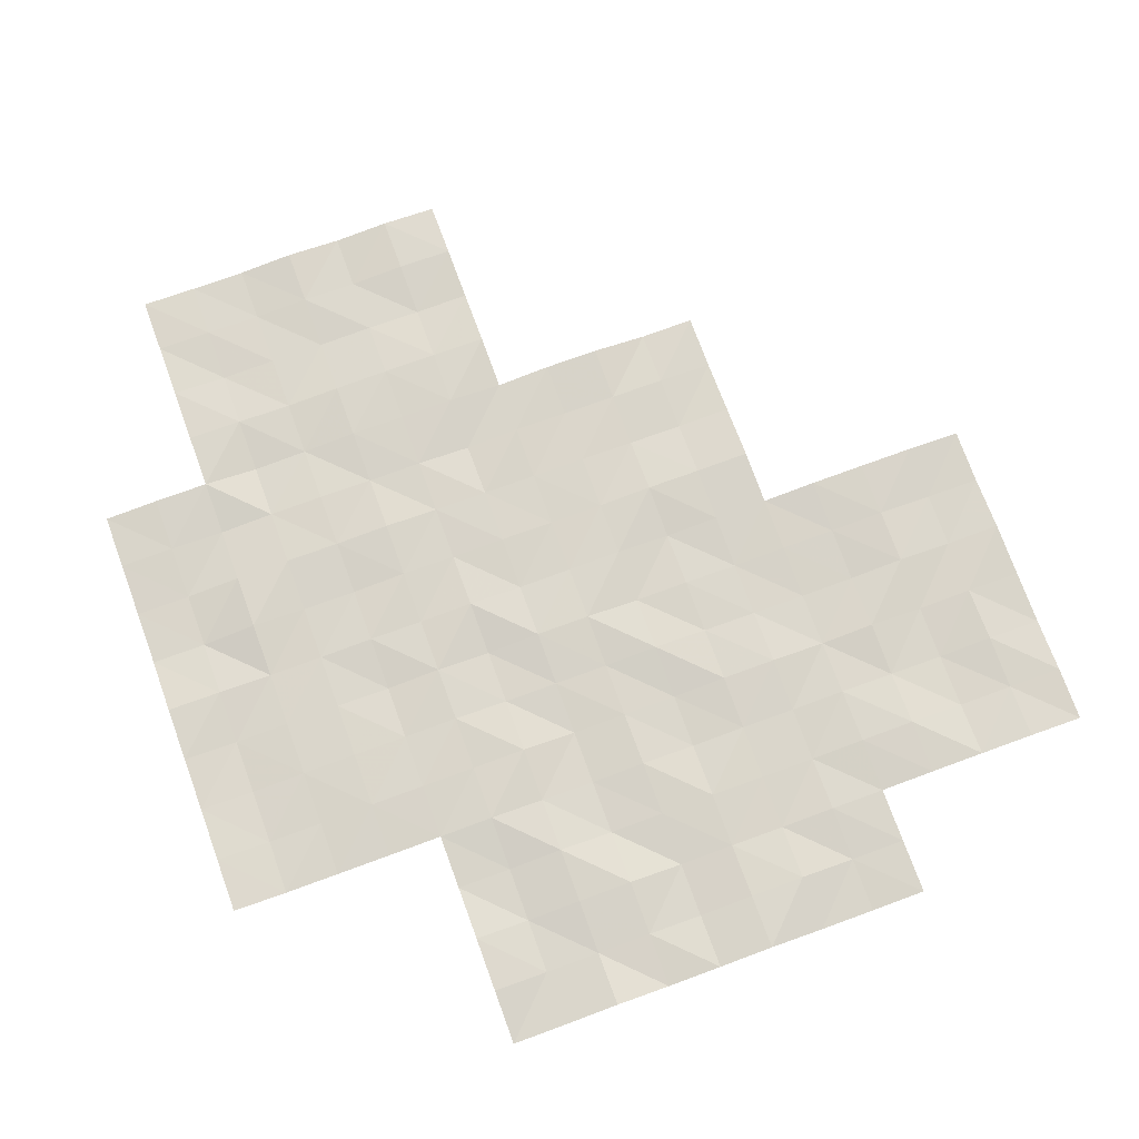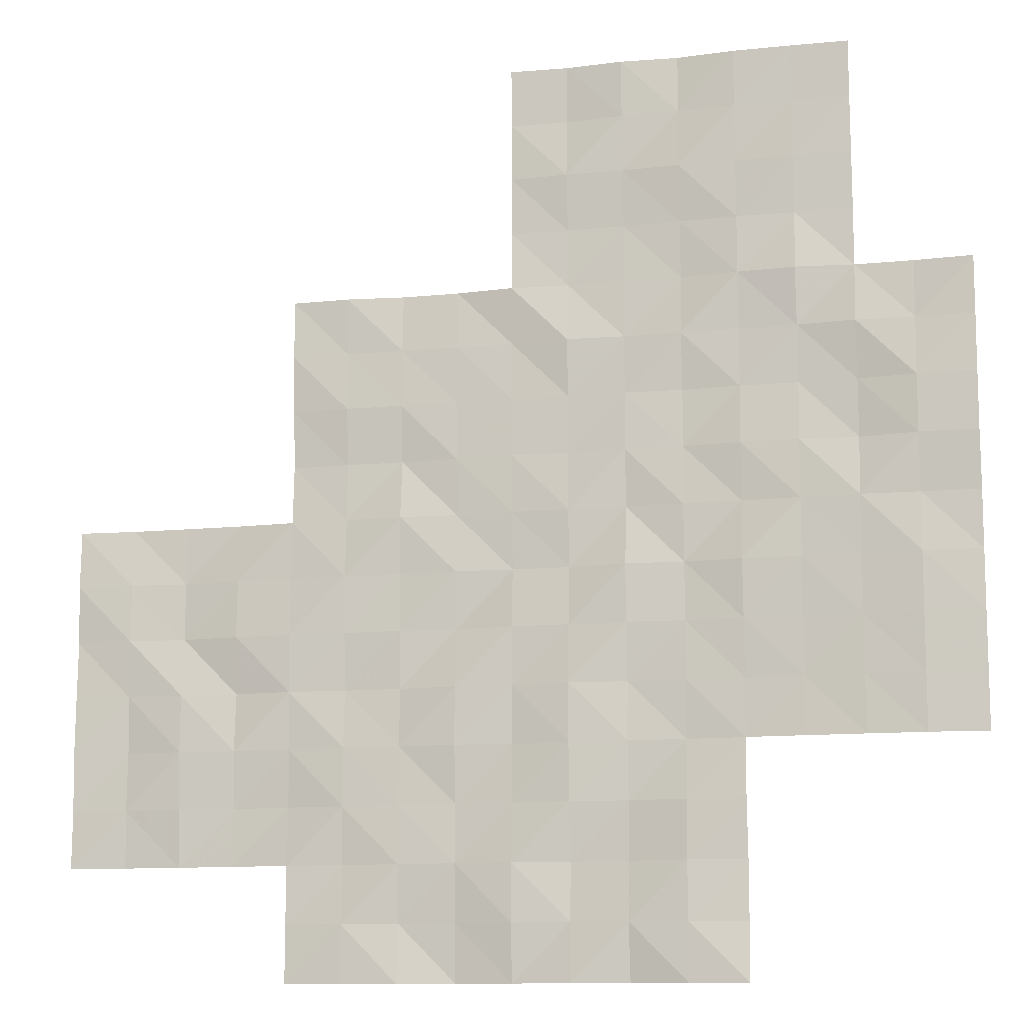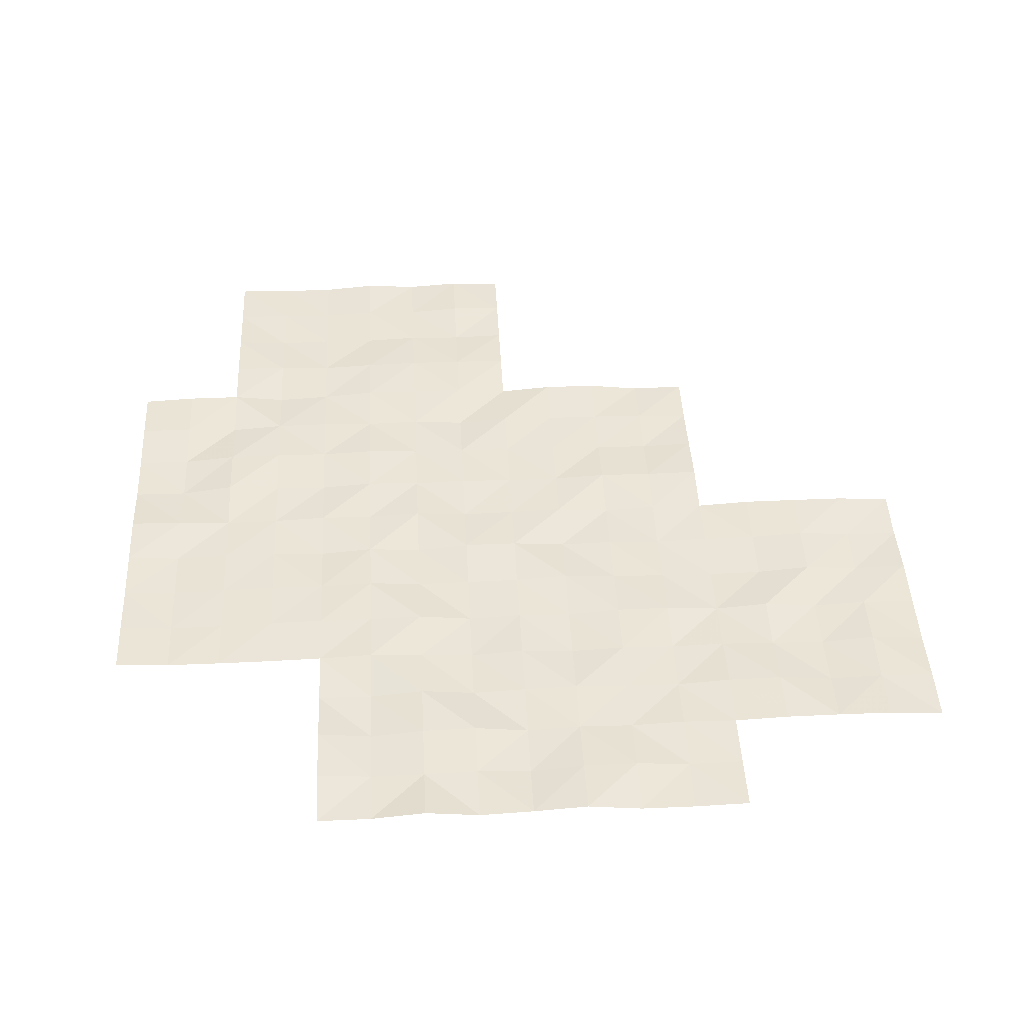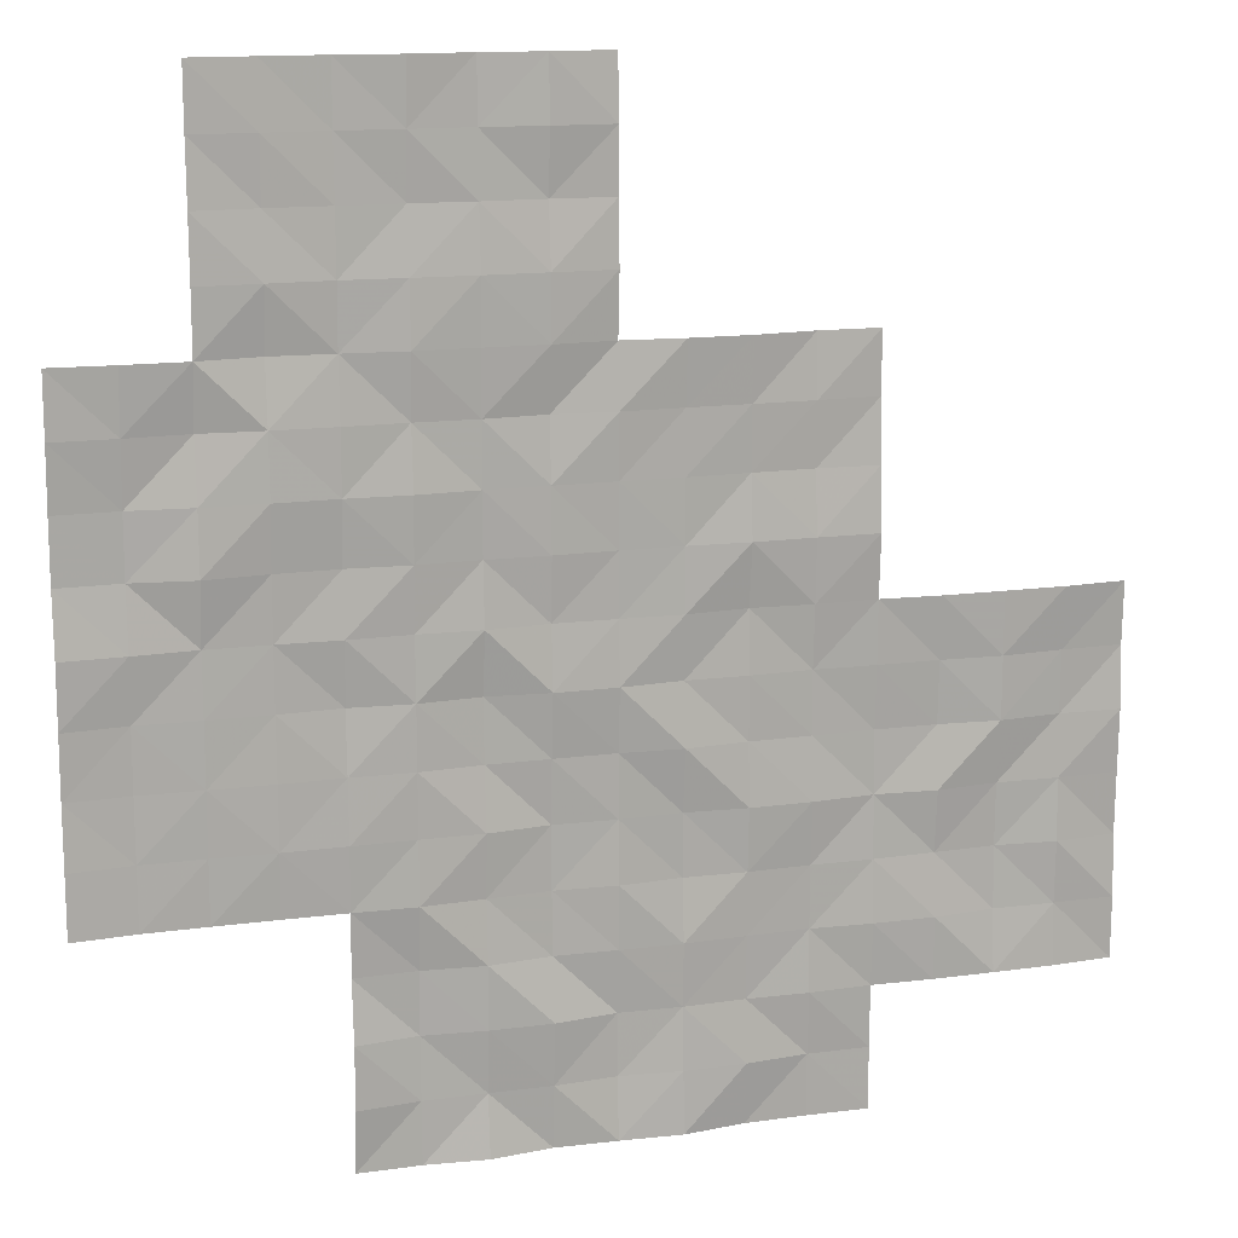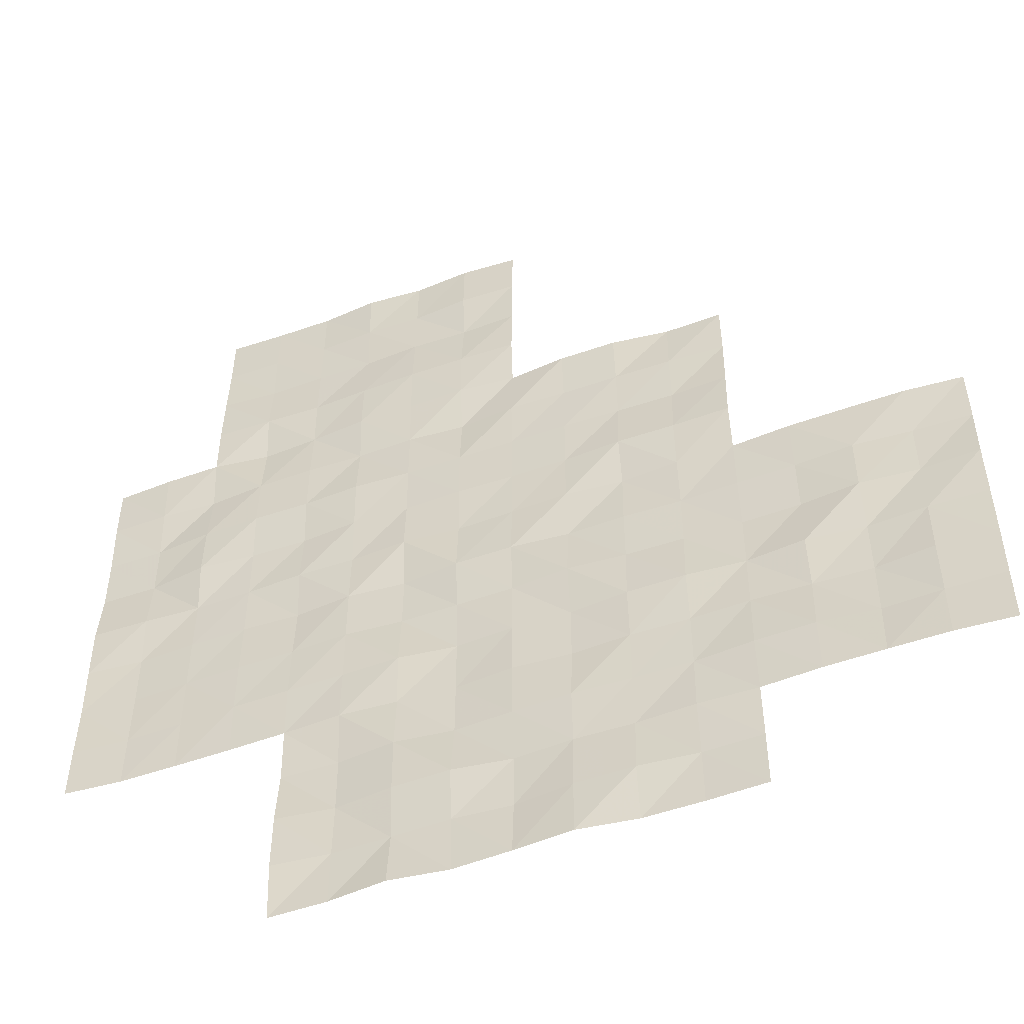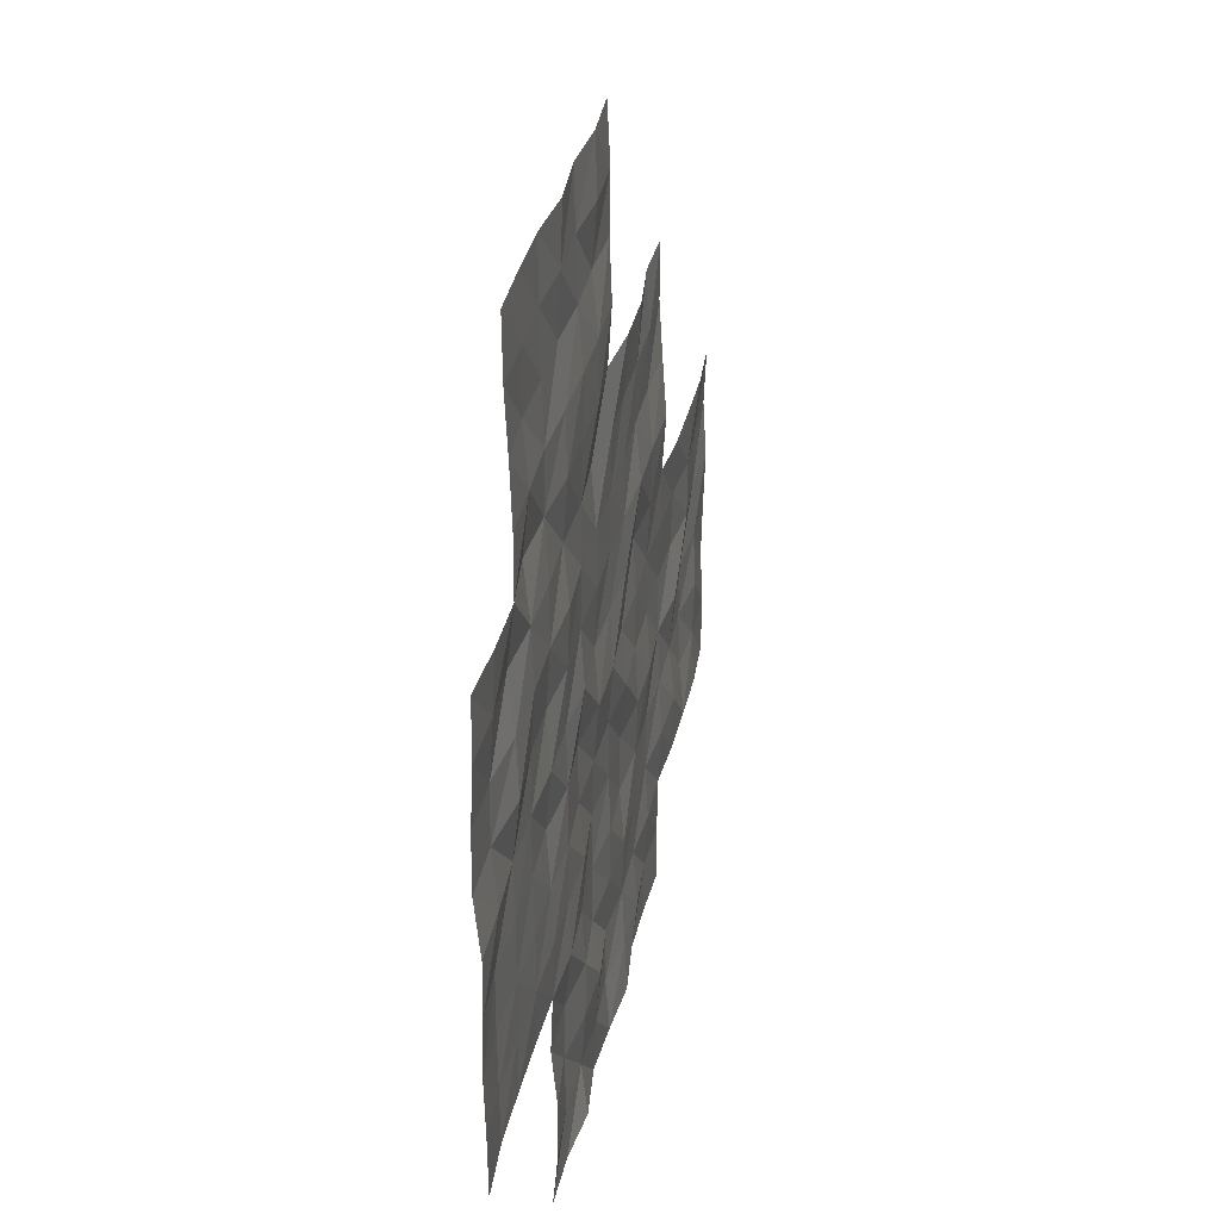
<metadata>
{"format":"obj","ext":"obj","renderer":"f3d","projection":"perspective","resolution":1024,"background":"white","views":[{"elev":74.1,"azim":159.9,"up":"+Y"},{"elev":-11.3,"azim":14.6,"up":"+Z"},{"elev":43.6,"azim":177.1,"up":"+Y"},{"elev":13.7,"azim":162.2,"up":"+Z"},{"elev":-51.3,"azim":-158.9,"up":"+Z"},{"elev":33.5,"azim":101.7,"up":"+Z"}]}
</metadata>
<code>
o Lake_ripples
v 25.05 -0.2038 -45.05
v 35 -0.2903 -57.5
v 42.5 -0.1456 -55
v 42.5 -0.158 -50
v 32.5 -0.3028 -60
v 45 -0.1765 -52.5
v 45 -0.2558 -47.5
v 40 -0.3044 -62.5
v 40 -0.2456 -57.5
v 40 -0.2113 -52.5
v 40 -0.2263 -47.5
v 40 -0.2676 -45
v 45 -0.2884 -45
v 35 -0.2307 -52.5
v 30 -0.2405 -62.5
v 30 -0.2068 -57.5
v 47.5 -0.2532 -45
v 32.5 -0.1353 -55
v 37.5 -0.2846 -65
v 37.5 -0.2291 -60
v 37.5 -0.2859 -55
v 37.5 -0.1563 -50
v 35 -0.2313 -62.5
v 30 -0.2298 -55
v 30 -0.2785 -60
v 50 -0.203 -57.5
v 35 -0.2933 -50
v 35 -0.2228 -55
v 35 -0.2258 -60
v 35 -0.2412 -65
v 50 -0.2716 -52.5
v 40 -0.2577 -50
v 40 -0.2152 -55
v 40 -0.2075 -60
v 40 -0.2239 -65
v 45 -0.2467 -50
v 45 -0.1884 -55
v 45 -0.215 -60
v 45 -0.2666 -65
v 45 -0.1509 -62.5
v 50 -0.2083 -50
v 50 -0.1597 -55
v 50 -0.1579 -60
v 42.5 -0.2751 -45
v 45 -0.2193 -57.5
v 42.5 -0.231 -60
v 42.5 -0.1312 -65
v 47.5 -0.148 -50
v 47.5 -0.2584 -55
v 47.5 -0.2551 -60
v 47.5 -0.2358 -57.5
v 47.5 -0.1673 -52.5
v 47.5 -0.1839 -47.5
v 42.5 -0.169 -62.5
v 42.5 -0.2657 -57.5
v 42.5 -0.1892 -52.5
v 42.5 -0.2228 -47.5
v 37.5 -0.2605 -62.5
v 37.5 -0.2411 -57.5
v 37.5 -0.2526 -52.5
v 32.5 -0.1586 -62.5
v 32.5 -0.1581 -57.5
v 33.75 -0.2578 -60
v 40 -0.2298 -61.25
v 43.75 -0.1779 -57.5
v 41.25 -0.2565 -57.5
v 42.5 -0.2865 -56.25
v 47.5 -0.2466 -58.75
v 43.75 -0.142 -50
v 38.75 -0.2855 -60
v 38.75 -0.1501 -50
v 50 -0.1775 -56.25
v 50 -0.2138 -51.25
v 45 -0.2635 -61.25
v 43.75 -0.1831 -45
v 40 -0.1586 -56.25
v 40 -0.1813 -51.25
v 35 -0.1673 -61.25
v 35 -0.3052 -51.25
v 48.75 -0.2523 -60
v 42.5 -0.1607 -58.75
v 43.75 -0.304 -62.5
v 41.25 -0.1419 -62.5
v 42.5 -0.1577 -61.25
v 42.5 -0.2599 -63.75
v 45 -0.1798 -51.25
v 30 -0.2477 -58.75
v 48.75 -0.1909 -55
v 46.25 -0.2743 -47.5
v 45 -0.2903 -56.25
v 35 -0.1452 -53.75
v 35 -0.2679 -58.75
v 35 -0.247 -63.75
v 48.75 -0.147 -50
v 47.5 -0.2423 -46.25
v 40 -0.1786 -48.75
v 40 -0.2181 -53.75
v 40 -0.2415 -58.75
v 40 -0.3086 -63.75
v 43.75 -0.2626 -65
v 47.5 -0.144 -48.75
v 45 -0.2261 -48.75
v 45 -0.2578 -53.75
v 45 -0.1821 -58.75
v 45 -0.1536 -63.75
v 43.75 -0.1566 -60
v 48.75 -0.2835 -52.5
v 50 -0.2805 -53.75
v 50 -0.1713 -58.75
v 46.25 -0.2834 -45
v 43.75 -0.2105 -55
v 33.75 -0.1437 -55
v 38.75 -0.1758 -55
v 38.75 -0.1267 -65
v 46.25 -0.1534 -52.5
v 45 -0.2827 -46.25
v 31.25 -0.137 -55
v 31.25 -0.1754 -60
v 47.5 -0.282 -51.25
v 36.25 -0.31 -50
v 36.25 -0.2074 -55
v 36.25 -0.2555 -60
v 36.25 -0.2834 -65
v 47.5 -0.1238 -53.75
v 41.25 -0.1473 -50
v 41.25 -0.2419 -55
v 41.25 -0.3075 -60
v 41.25 -0.2863 -65
v 48.75 -0.2861 -57.5
v 46.25 -0.3089 -50
v 46.25 -0.2445 -55
v 46.25 -0.2443 -60
v 41.25 -0.1985 -45
v 46.25 -0.2096 -57.5
v 40 -0.2072 -46.25
v 35 -0.2373 -56.25
v 30 -0.2205 -61.25
v 30 -0.2802 -56.25
v 47.5 -0.2383 -56.25
v 42.5 -0.2146 -53.75
v 42.5 -0.197 -51.25
v 41.25 -0.1995 -52.5
v 43.75 -0.1242 -52.5
v 42.5 -0.1388 -48.75
v 42.5 -0.2572 -46.25
v 41.25 -0.2612 -47.5
v 43.75 -0.277 -47.5
v 37.5 -0.1665 -63.75
v 37.5 -0.2398 -61.25
v 36.25 -0.2018 -62.5
v 38.75 -0.2339 -62.5
v 37.5 -0.1769 -58.75
v 37.5 -0.2347 -56.25
v 36.25 -0.2624 -57.5
v 38.75 -0.1521 -57.5
v 37.5 -0.146 -53.75
v 37.5 -0.2277 -51.25
v 36.25 -0.2784 -52.5
v 38.75 -0.214 -52.5
v 32.5 -0.2604 -61.25
v 31.25 -0.1621 -62.5
v 33.75 -0.1671 -62.5
v 32.5 -0.283 -58.75
v 32.5 -0.1542 -56.25
v 31.25 -0.2637 -57.5
v 33.75 -0.2717 -57.5
v 33.75 -0.2269 -56.25
v 31.25 -0.2451 -56.25
v 31.25 -0.2214 -58.75
v 33.75 -0.1424 -61.25
v 31.25 -0.2205 -61.25
v 38.75 -0.2244 -51.25
v 36.25 -0.2465 -51.25
v 36.25 -0.1643 -53.75
v 38.75 -0.262 -56.25
v 36.25 -0.2776 -56.25
v 36.25 -0.1754 -58.75
v 41.25 -0.3066 -58.75
v 46.25 -0.2373 -56.25
v 48.75 -0.2838 -56.25
v 46.25 -0.2333 -53.75
v 46.25 -0.1924 -51.25
v 41.25 -0.1571 -56.25
v 46.25 -0.1997 -58.75
v 48.75 -0.2685 -58.75
v 48.75 -0.2963 -53.75
v 43.75 -0.183 -56.25
v 43.75 -0.2747 -63.75
v 43.75 -0.1858 -58.75
v 43.75 -0.1699 -53.75
v 43.75 -0.1694 -48.75
v 41.25 -0.1867 -53.75
v 38.75 -0.1742 -63.75
v 38.75 -0.2804 -58.75
v 38.75 -0.2092 -53.75
v 46.25 -0.1817 -48.75
v 41.25 -0.2883 -51.25
v 33.75 -0.1588 -58.75
v 48.75 -0.2049 -51.25
v 46.25 -0.2481 -46.25
v 43.75 -0.2217 -51.25
v 43.75 -0.2885 -61.25
v 41.25 -0.2949 -61.25
v 41.25 -0.228 -63.75
v 36.25 -0.2714 -63.75
v 43.75 -0.2177 -46.25
v 41.25 -0.1659 -46.25
v 41.25 -0.1447 -48.75
v 36.25 -0.2605 -61.25
v 38.75 -0.1949 -61.25
f 64 151 210
f 209 58 150
f 144 125 208
f 145 146 207
f 116 147 206
f 205 19 123
f 85 128 204
f 84 83 203
f 74 82 202
f 201 6 143
f 95 89 200
f 73 107 199
f 92 63 198
f 141 142 197
f 196 48 130
f 195 33 113
f 98 70 194
f 193 35 114
f 140 126 192
f 191 36 69
f 190 37 111
f 189 38 106
f 188 39 100
f 187 45 65
f 108 88 186
f 109 80 185
f 184 50 132
f 67 66 183
f 182 52 115
f 181 49 131
f 180 26 129
f 179 51 134
f 178 46 127
f 177 20 122
f 153 154 176
f 76 155 175
f 156 121 174
f 173 60 158
f 172 10 159
f 171 61 161
f 78 162 170
f 169 5 118
f 168 62 165
f 136 166 167
f 167 62 164
f 112 164 18
f 28 167 112
f 138 165 16
f 24 168 138
f 117 164 168
f 169 25 87
f 16 169 87
f 165 163 169
f 170 61 160
f 63 160 5
f 29 170 63
f 171 15 137
f 118 137 25
f 5 171 118
f 157 159 60
f 22 172 157
f 71 77 172
f 79 158 14
f 27 173 79
f 120 157 173
f 91 121 28
f 14 174 91
f 60 174 158
f 175 59 153
f 21 175 153
f 113 76 175
f 176 2 136
f 28 176 136
f 21 176 121
f 92 122 29
f 154 92 2
f 59 177 154
f 98 127 34
f 66 98 9
f 55 178 66
f 179 45 90
f 131 90 37
f 131 139 179
f 180 51 139
f 49 180 139
f 88 72 180
f 103 131 37
f 6 181 103
f 115 124 181
f 182 6 86
f 36 182 86
f 48 182 130
f 183 9 76
f 33 183 76
f 3 183 126
f 184 38 104
f 45 184 104
f 51 184 134
f 68 80 50
f 51 185 68
f 26 185 129
f 186 49 124
f 52 186 124
f 31 186 107
f 187 55 67
f 3 187 67
f 37 187 111
f 85 100 47
f 82 85 54
f 40 188 82
f 81 106 46
f 65 81 55
f 65 104 189
f 140 111 3
f 56 190 140
f 6 190 143
f 144 69 4
f 57 191 144
f 147 102 191
f 97 126 33
f 142 97 10
f 56 192 142
f 148 114 19
f 151 148 58
f 151 99 193
f 194 20 152
f 155 152 59
f 9 194 155
f 156 113 21
f 60 195 156
f 10 195 159
f 196 36 102
f 89 102 7
f 53 196 89
f 77 142 10
f 32 197 77
f 125 141 197
f 163 63 5
f 62 198 163
f 166 92 198
f 119 107 52
f 48 199 119
f 41 199 94
f 200 7 116
f 110 116 13
f 17 200 110
f 201 56 141
f 69 141 4
f 36 201 69
f 202 54 84
f 106 84 46
f 38 202 106
f 203 8 64
f 127 64 34
f 46 203 127
f 204 35 99
f 8 204 99
f 54 204 83
f 205 30 93
f 150 93 23
f 58 205 150
f 206 57 145
f 44 206 145
f 13 206 75
f 135 146 11
f 133 135 12
f 133 145 207
f 96 125 32
f 11 208 96
f 57 208 146
f 209 23 78
f 29 209 78
f 122 149 209
f 149 151 58
f 20 210 149
f 34 210 70
f 64 8 151
f 209 149 58
f 144 4 125
f 145 57 146
f 116 7 147
f 205 148 19
f 85 47 128
f 84 54 83
f 74 40 82
f 201 86 6
f 95 53 89
f 73 31 107
f 92 29 63
f 141 56 142
f 196 101 48
f 195 97 33
f 98 34 70
f 193 99 35
f 140 3 126
f 191 102 36
f 190 103 37
f 189 104 38
f 188 105 39
f 187 90 45
f 108 42 88
f 109 43 80
f 184 68 50
f 67 55 66
f 182 119 52
f 181 124 49
f 180 72 26
f 179 139 51
f 178 81 46
f 177 152 20
f 153 59 154
f 76 9 155
f 156 21 121
f 173 157 60
f 172 77 10
f 171 160 61
f 78 23 162
f 169 163 5
f 168 164 62
f 136 2 166
f 167 166 62
f 112 167 164
f 28 136 167
f 138 168 165
f 24 117 168
f 117 18 164
f 169 118 25
f 16 165 169
f 165 62 163
f 170 162 61
f 63 170 160
f 29 78 170
f 171 161 15
f 118 171 137
f 5 160 171
f 157 172 159
f 22 71 172
f 71 32 77
f 79 173 158
f 27 120 173
f 120 22 157
f 91 174 121
f 14 158 174
f 60 156 174
f 175 155 59
f 21 113 175
f 113 33 76
f 176 154 2
f 28 121 176
f 21 153 176
f 92 177 122
f 154 177 92
f 59 152 177
f 98 178 127
f 66 178 98
f 55 81 178
f 179 134 45
f 131 179 90
f 131 49 139
f 180 129 51
f 49 88 180
f 88 42 72
f 103 181 131
f 6 115 181
f 115 52 124
f 182 115 6
f 36 130 182
f 48 119 182
f 183 66 9
f 33 126 183
f 3 67 183
f 184 132 38
f 45 134 184
f 51 68 184
f 68 185 80
f 51 129 185
f 26 109 185
f 186 88 49
f 52 107 186
f 31 108 186
f 187 65 55
f 3 111 187
f 37 90 187
f 85 188 100
f 82 188 85
f 40 105 188
f 81 189 106
f 65 189 81
f 65 45 104
f 140 190 111
f 56 143 190
f 6 103 190
f 144 191 69
f 57 147 191
f 147 7 102
f 97 192 126
f 142 192 97
f 56 140 192
f 148 193 114
f 151 193 148
f 151 8 99
f 194 70 20
f 155 194 152
f 9 98 194
f 156 195 113
f 60 159 195
f 10 97 195
f 196 130 36
f 89 196 102
f 53 101 196
f 77 197 142
f 32 125 197
f 125 4 141
f 163 198 63
f 62 166 198
f 166 2 92
f 119 199 107
f 48 94 199
f 41 73 199
f 200 89 7
f 110 200 116
f 17 95 200
f 201 143 56
f 69 201 141
f 36 86 201
f 202 82 54
f 106 202 84
f 38 74 202
f 203 83 8
f 127 203 64
f 46 84 203
f 204 128 35
f 8 83 204
f 54 85 204
f 205 123 30
f 150 205 93
f 58 148 205
f 206 147 57
f 44 75 206
f 13 116 206
f 135 207 146
f 133 207 135
f 133 44 145
f 96 208 125
f 11 146 208
f 57 144 208
f 209 150 23
f 29 122 209
f 122 20 149
f 149 210 151
f 20 70 210
f 34 64 210

</code>
